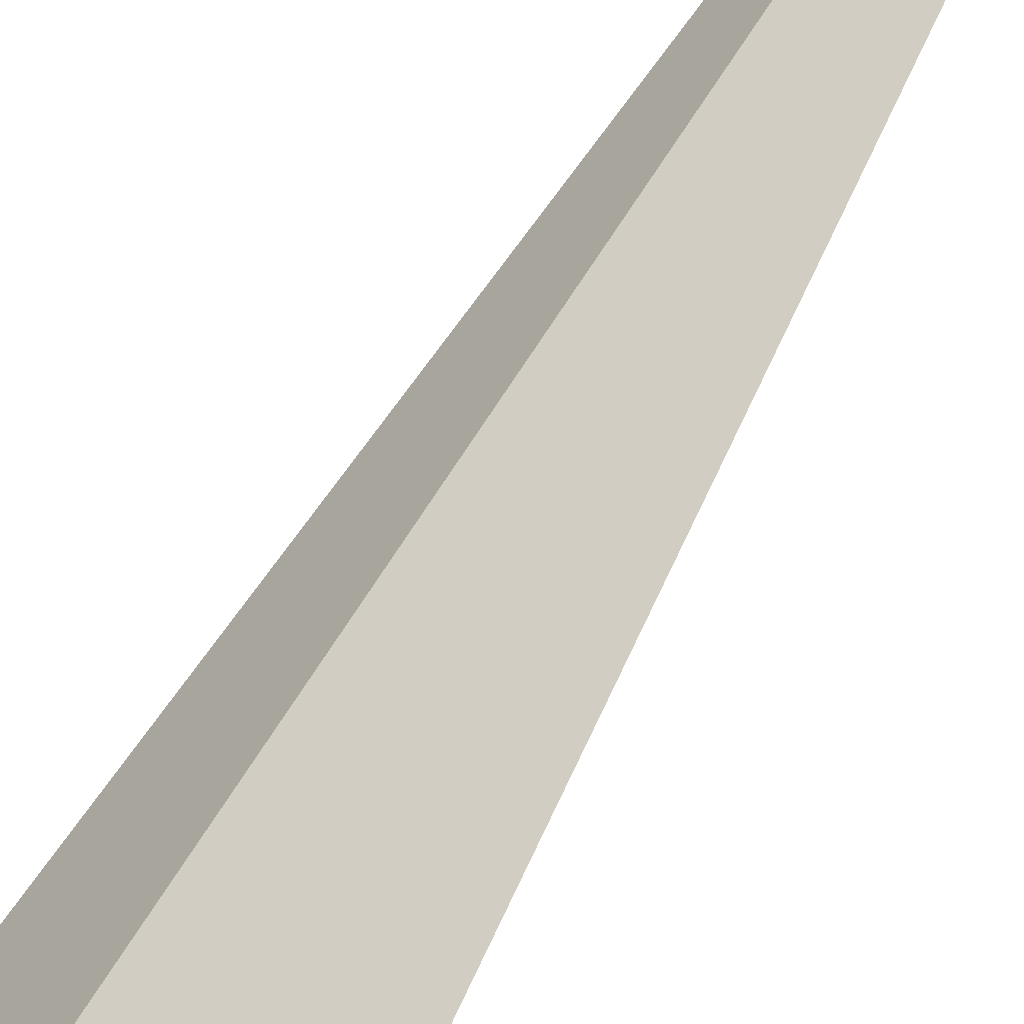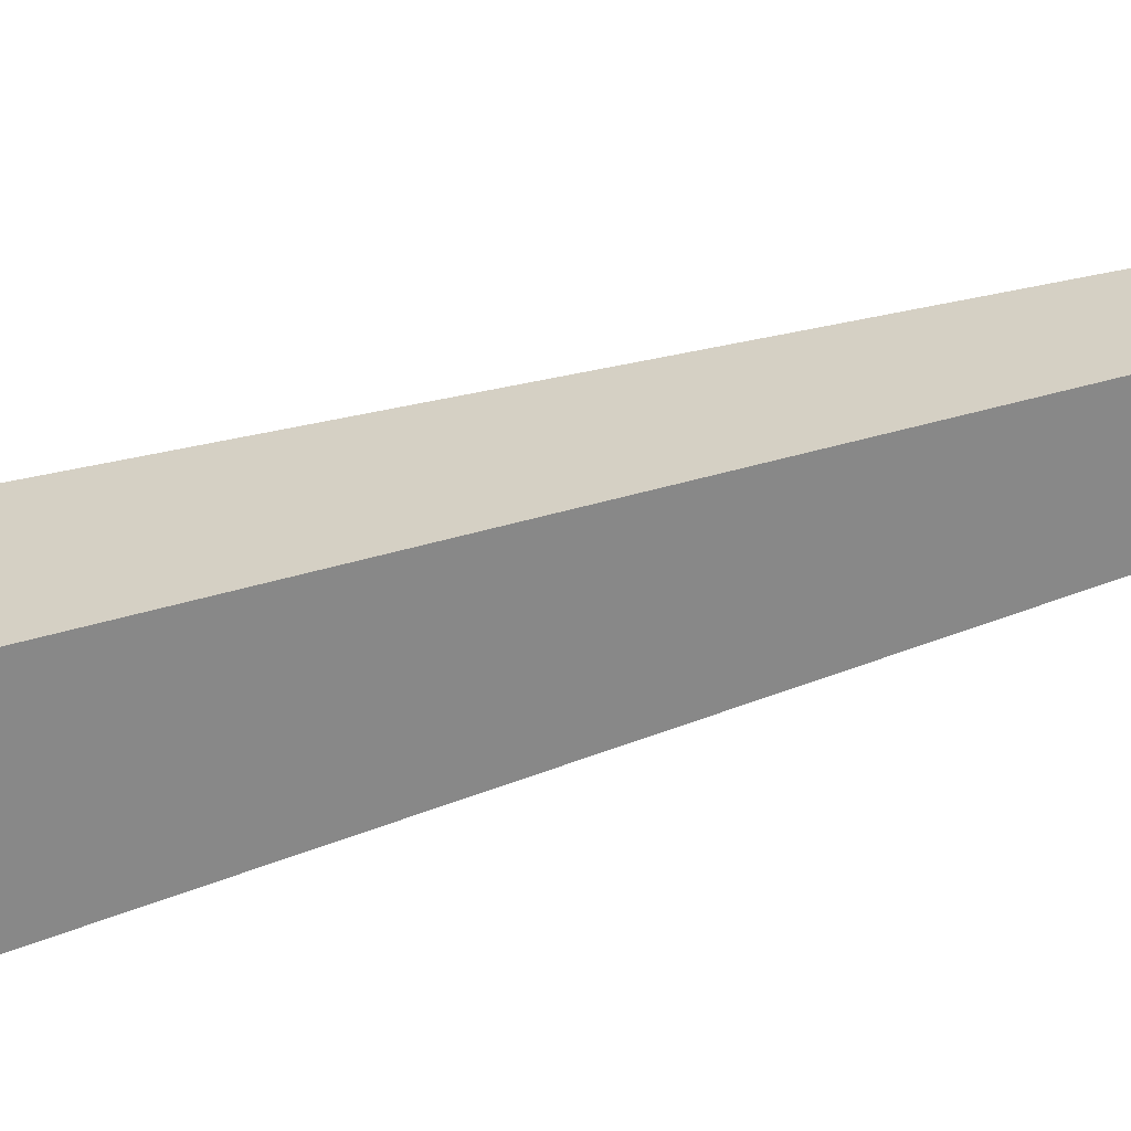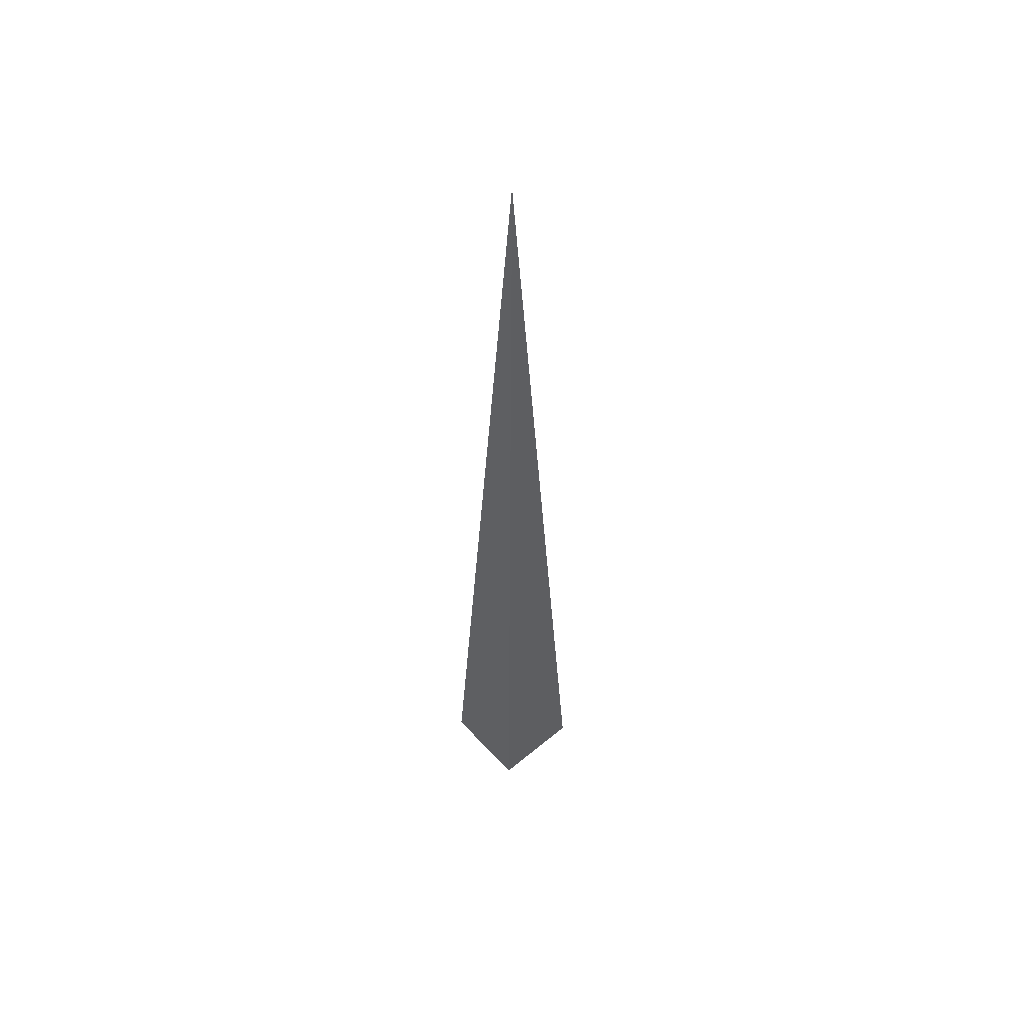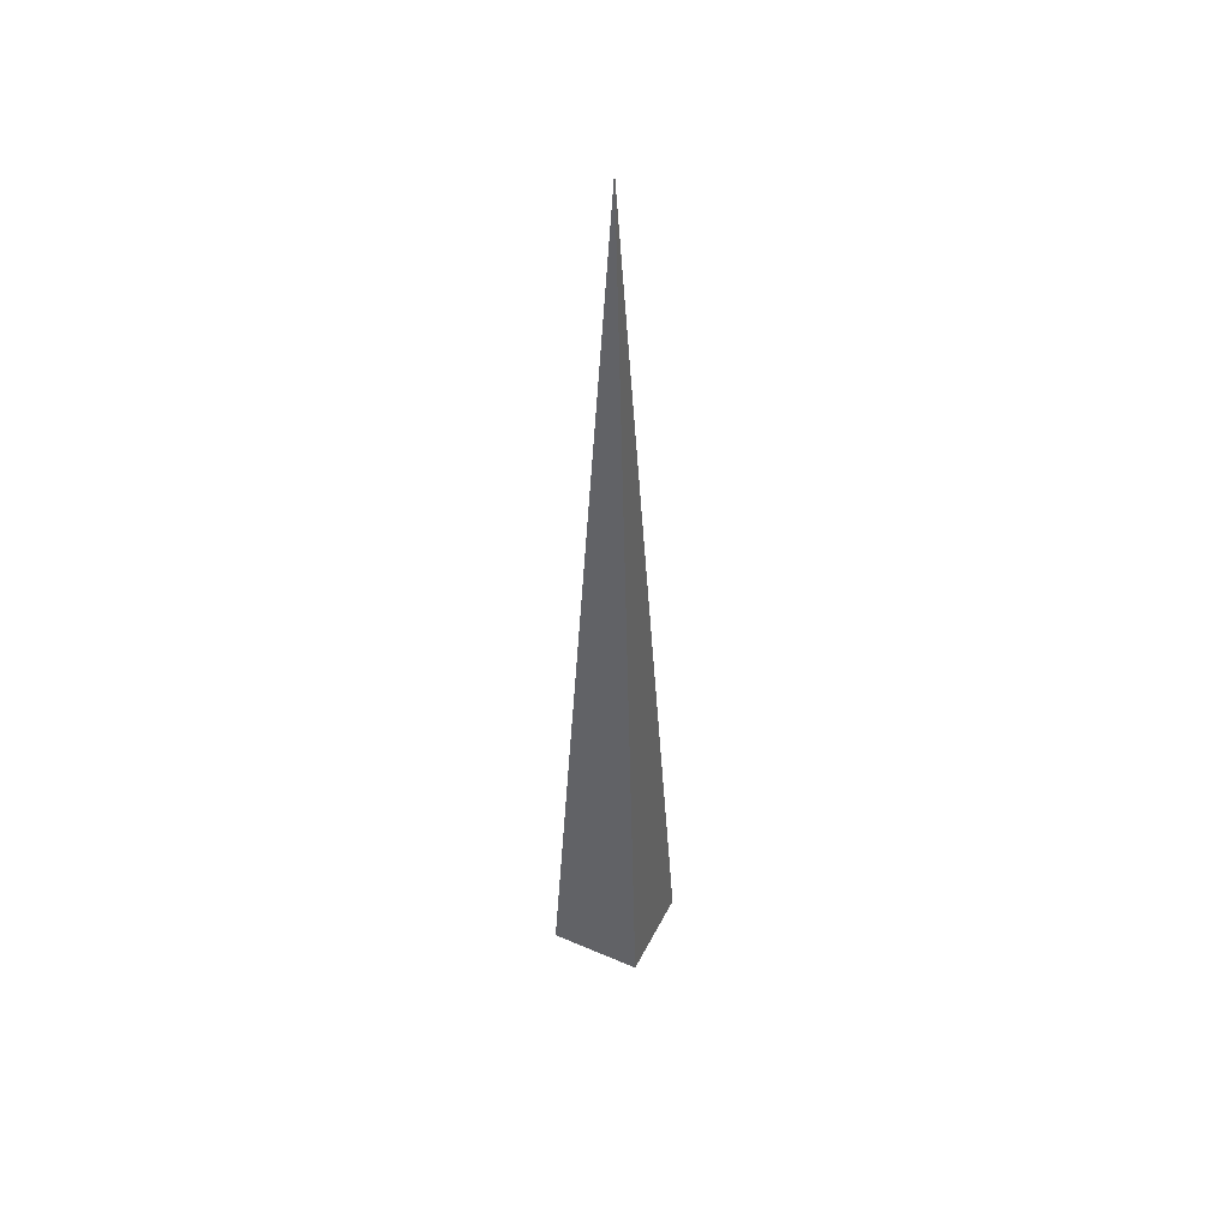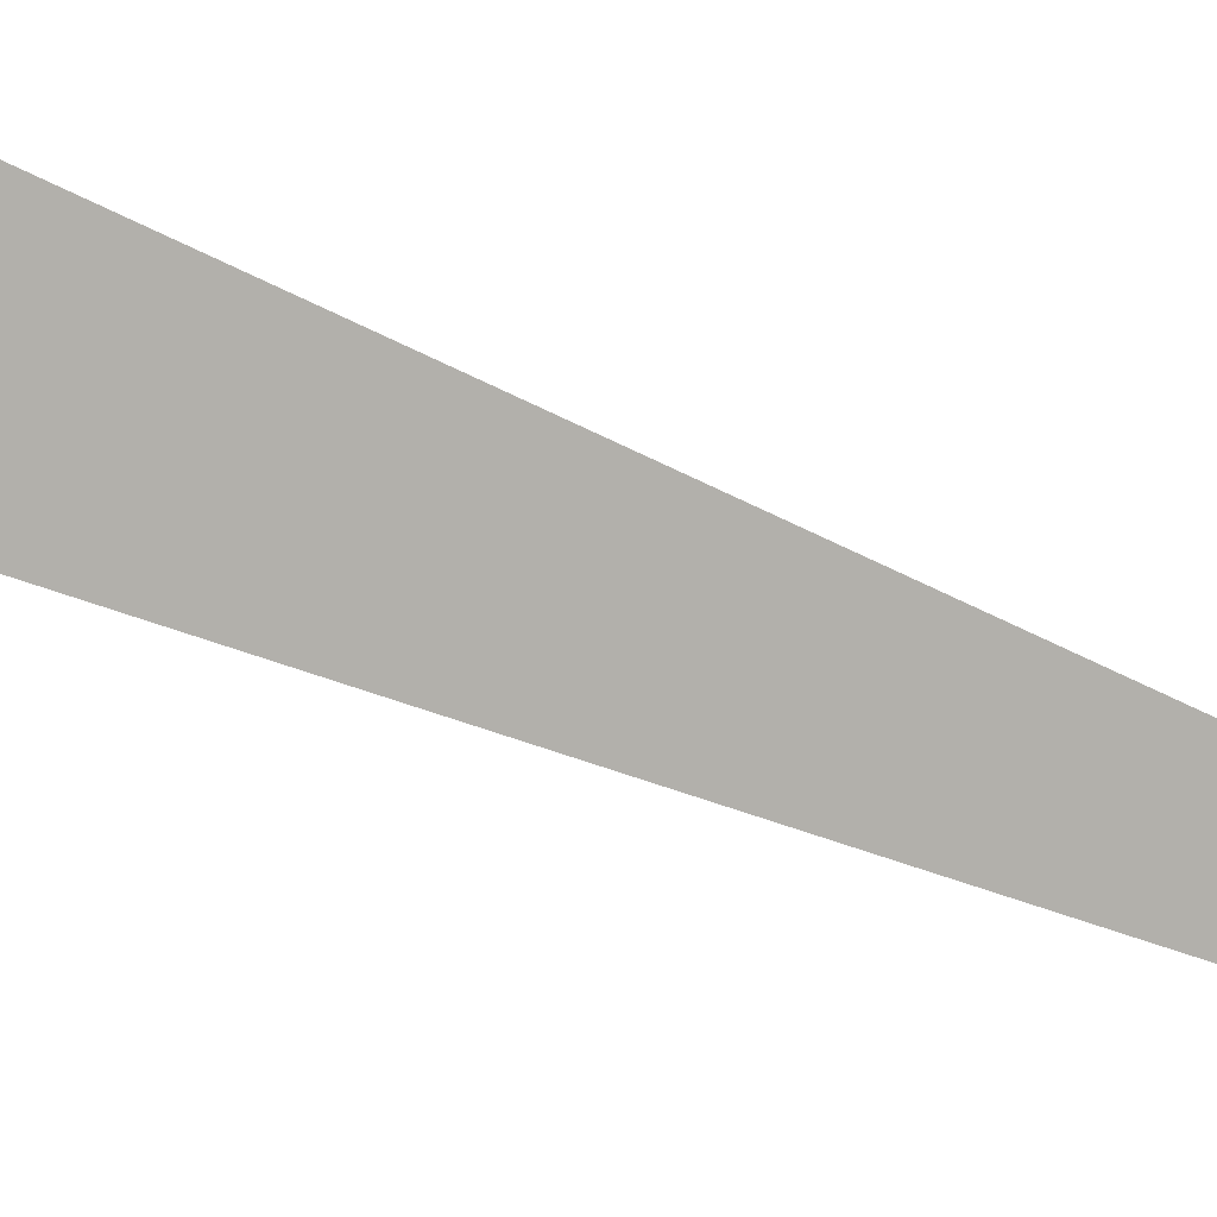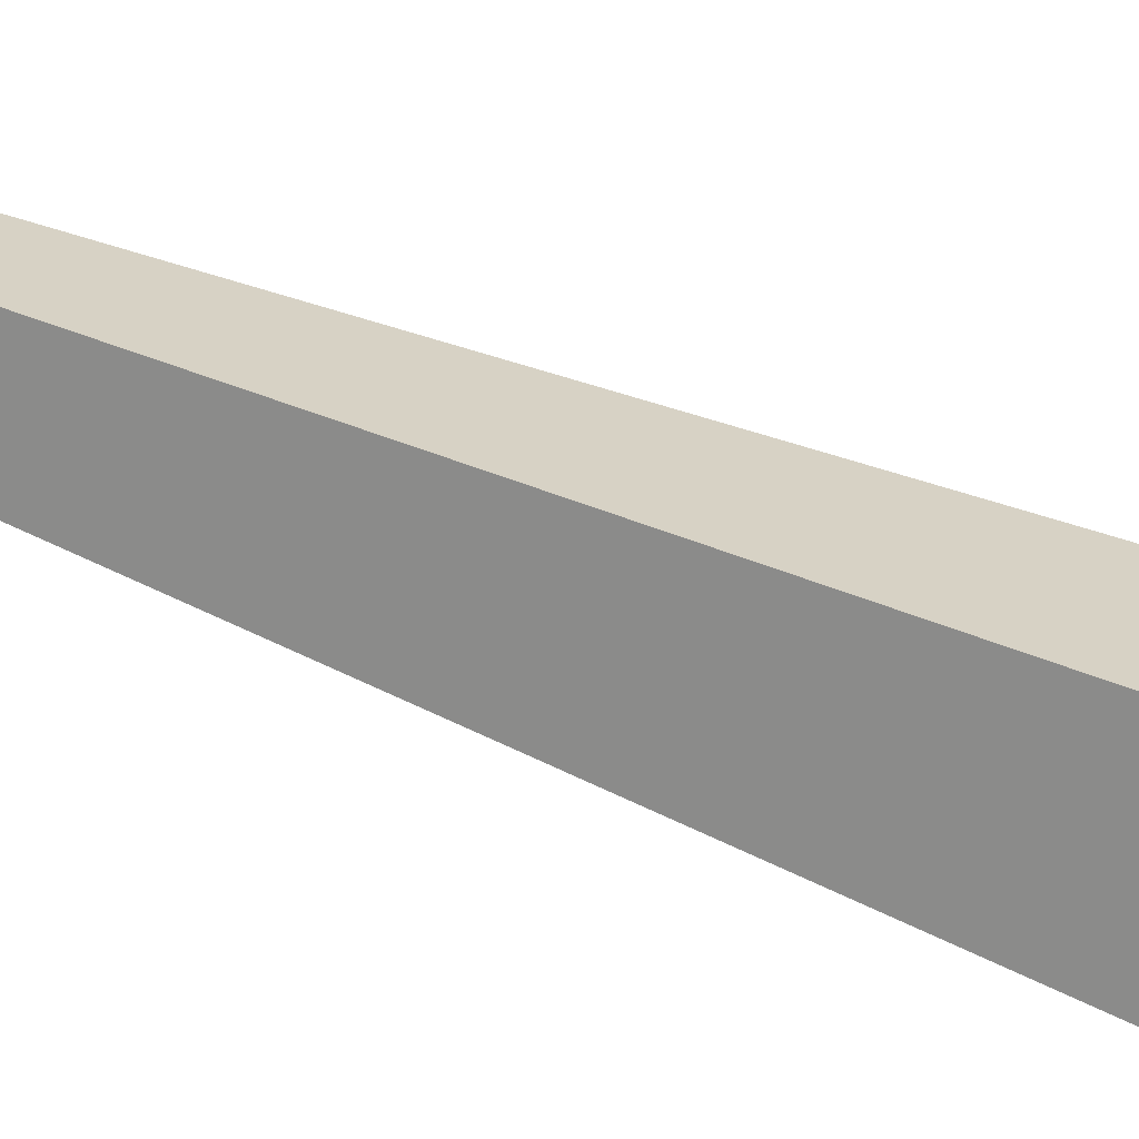
<metadata>
{"format":"obj","ext":"obj","renderer":"f3d","projection":"perspective","resolution":1024,"background":"white","views":[{"elev":43.4,"azim":23.0,"up":"+Z"},{"elev":74.0,"azim":74.8,"up":"+Z"},{"elev":54.5,"azim":3.7,"up":"+Y"},{"elev":47.3,"azim":160.8,"up":"+Y"},{"elev":-41.0,"azim":59.4,"up":"+Z"},{"elev":69.4,"azim":-68.7,"up":"+Z"}]}
</metadata>
<code>
v -0 1.3e-05 -2
v -2 8e-06 0
v -0 28.92 -0
v 2 8e-06 0
v -0 3e-06 2
o spikes
g spikes
f 2 3 1
f 3 4 1
f 2 5 3
f 3 5 4

</code>
